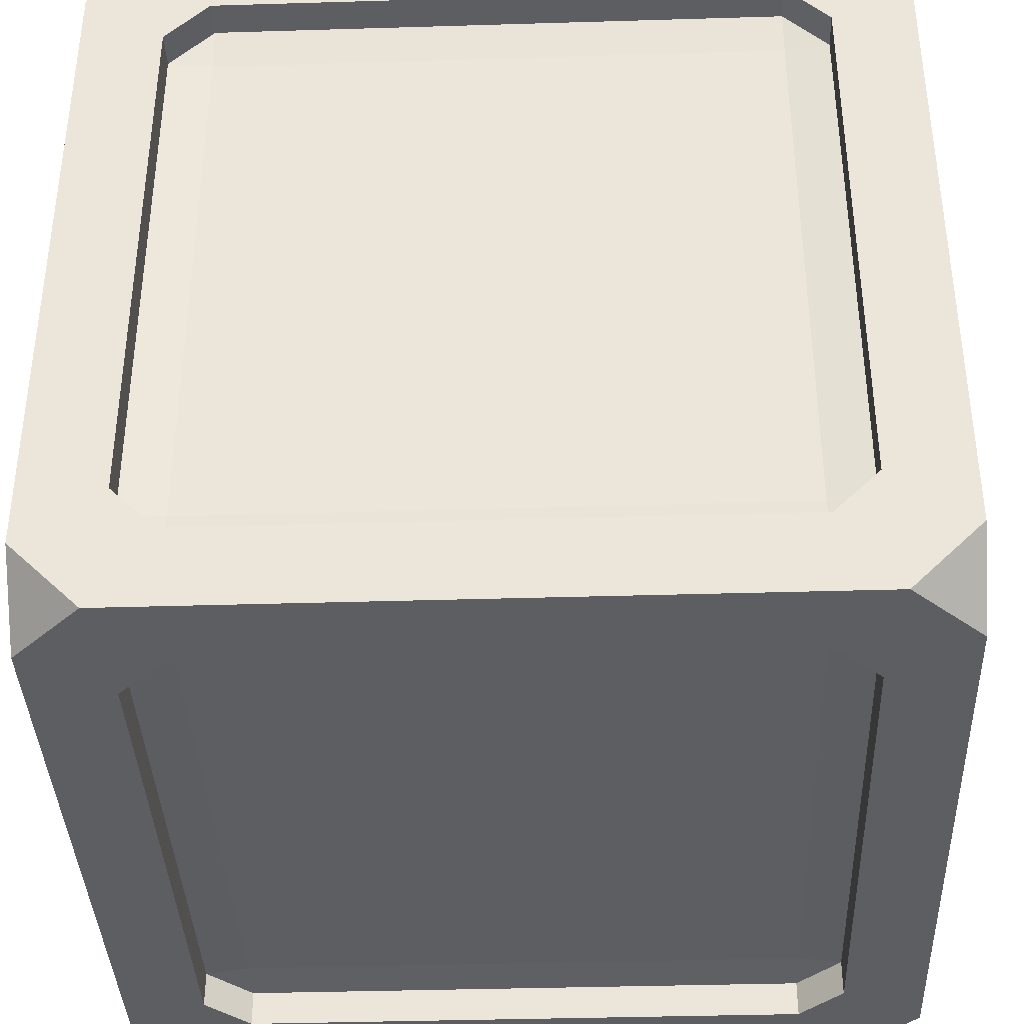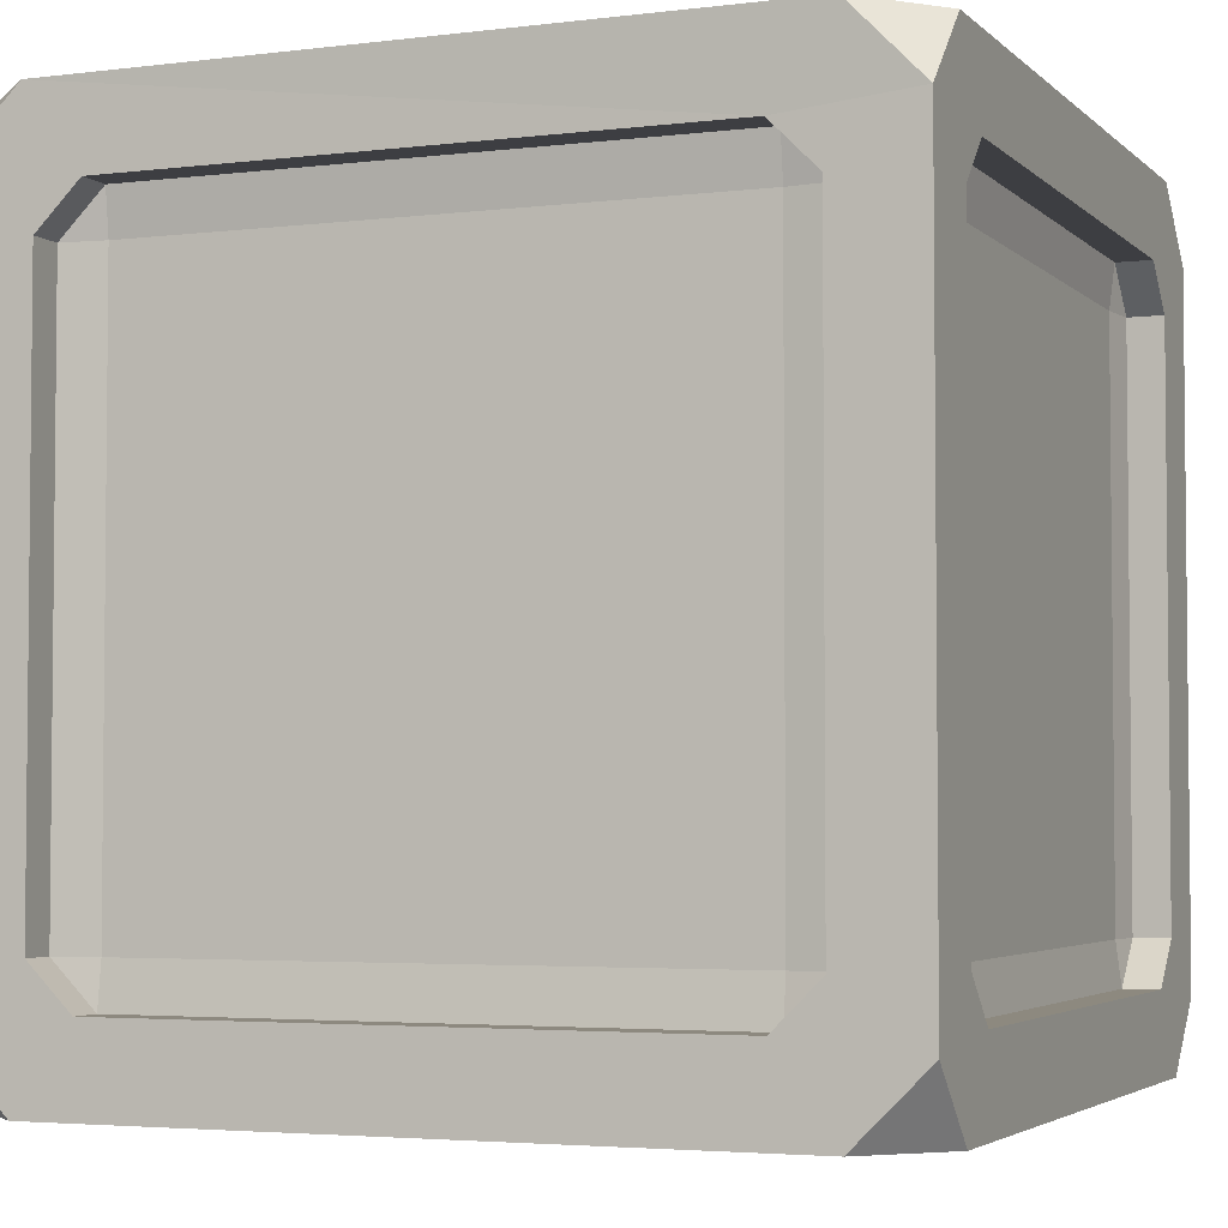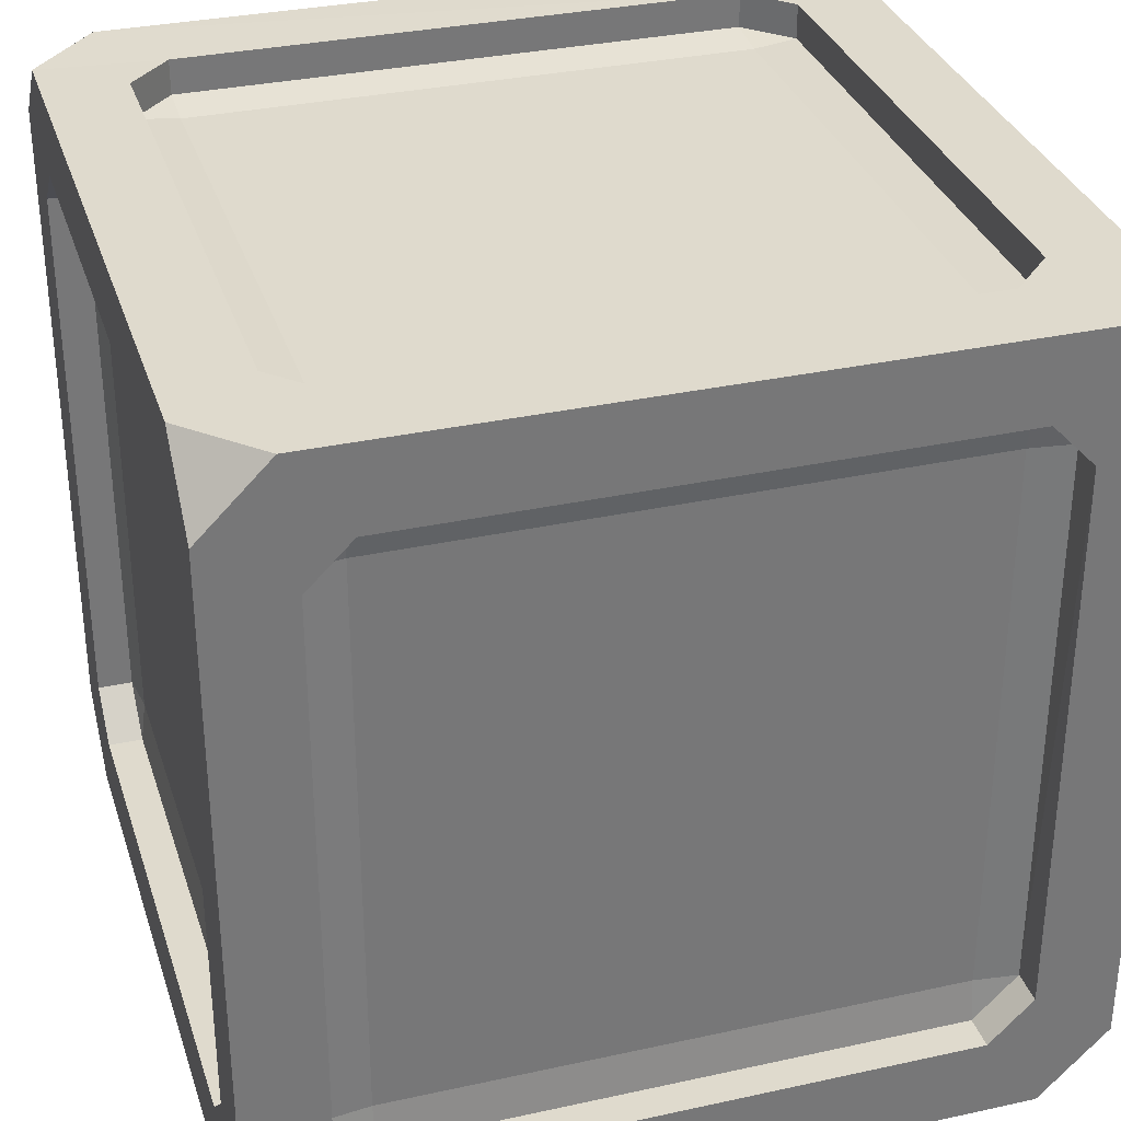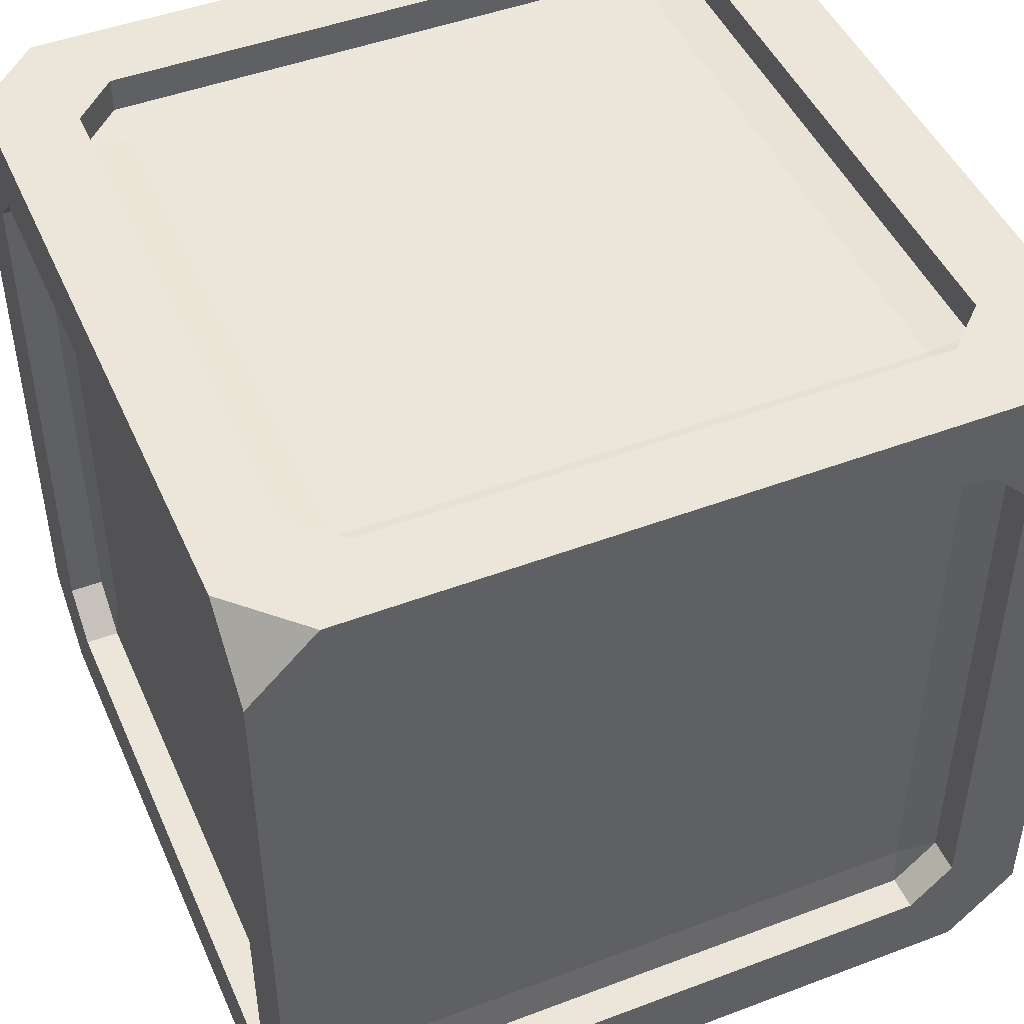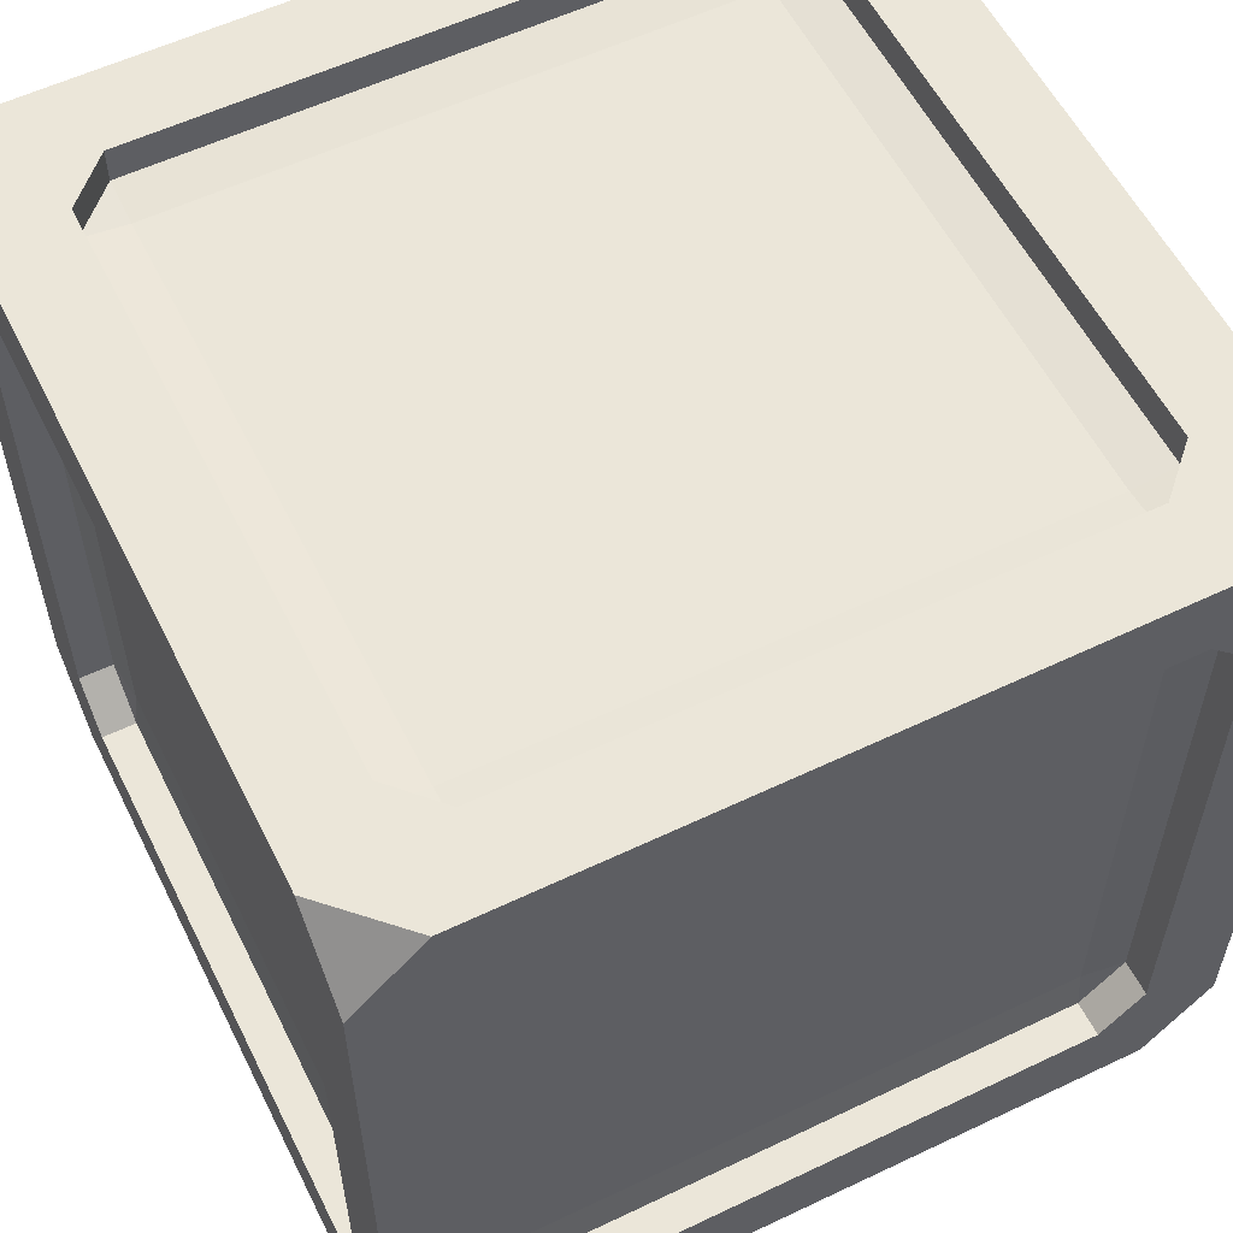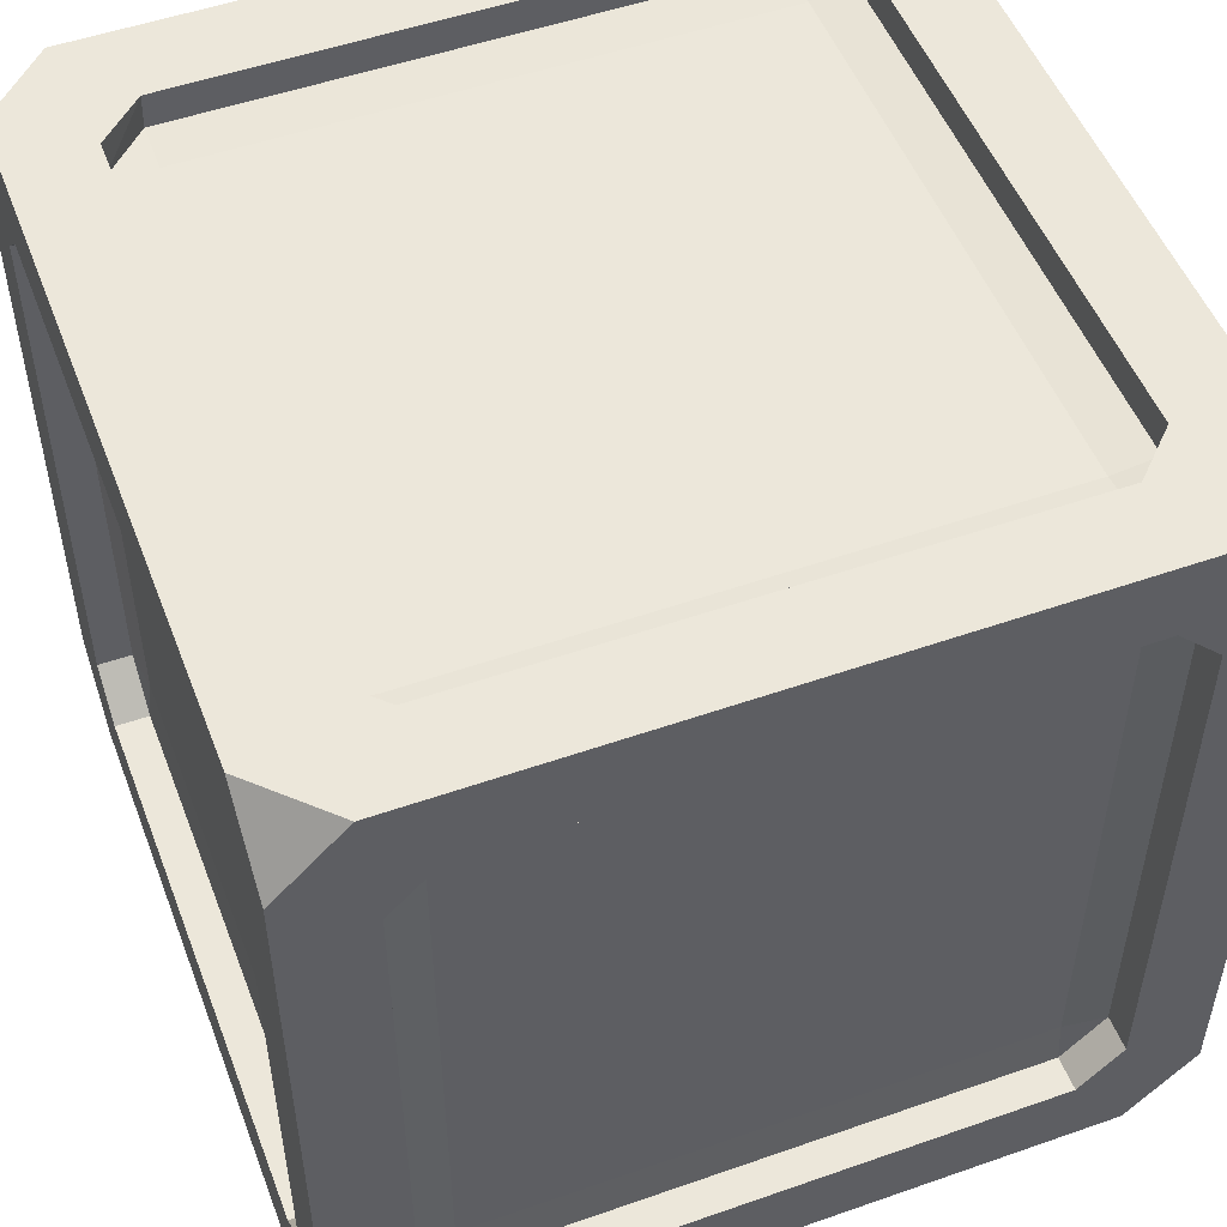
<metadata>
{"format":"obj","ext":"obj","renderer":"f3d","projection":"perspective","resolution":1024,"background":"white","views":[{"elev":-38.1,"azim":2.2,"up":"+Z"},{"elev":-3.6,"azim":22.3,"up":"+Z"},{"elev":32.8,"azim":163.1,"up":"+Z"},{"elev":47.0,"azim":-113.2,"up":"+Y"},{"elev":57.2,"azim":-26.4,"up":"+Y"},{"elev":51.5,"azim":69.2,"up":"+Y"}]}
</metadata>
<code>
o Cube_Cube.001
v 0.6928 -0.9134 -0.8
v 0.6928 -0.9 -0.6928
v 0.8 -0.9134 -0.6928
v -0.6928 -0.9 -0.6928
v -0.6928 -0.9134 -0.8
v -0.8 -0.9134 -0.6928
v 0.6928 -0.9 0.6928
v 0.6928 -0.9134 0.8
v 0.8 -0.9134 0.6928
v -0.8 -0.9134 0.6928
v -0.6928 -0.9134 0.8
v -0.6928 -0.9 0.6928
v -0.8 0.6928 -0.9134
v -0.6928 0.6928 -0.9
v -0.6928 0.8 -0.9134
v -0.6928 -0.6928 -0.9
v -0.8 -0.6928 -0.9134
v -0.6928 -0.8 -0.9134
v 0.6928 0.6928 -0.9
v 0.8 0.6928 -0.9134
v 0.6928 0.8 -0.9134
v 0.6928 -0.8 -0.9134
v 0.8 -0.6928 -0.9134
v 0.6928 -0.6928 -0.9
v 0.9134 0.6928 -0.8
v 0.9134 0.8 -0.6928
v 0.9 0.6928 -0.6928
v 0.9134 -0.8 -0.6928
v 0.9134 -0.6928 -0.8
v 0.9 -0.6928 -0.6928
v 0.9 0.6928 0.6928
v 0.9134 0.8 0.6928
v 0.9134 0.6928 0.8
v 0.9 -0.6928 0.6928
v 0.9134 -0.6928 0.8
v 0.9134 -0.8 0.6928
v -0.8 0.6928 0.9134
v -0.6928 0.8 0.9134
v -0.6928 0.6928 0.9
v -0.6928 -0.8 0.9134
v -0.8 -0.6928 0.9134
v -0.6928 -0.6928 0.9
v 0.6928 0.6928 0.9
v 0.6928 0.8 0.9134
v 0.8 0.6928 0.9134
v 0.6928 -0.6928 0.9
v 0.8 -0.6928 0.9134
v 0.6928 -0.8 0.9134
v 0.6928 0.9134 -0.8
v 0.8 0.9134 -0.6928
v 0.6928 0.9 -0.6928
v -0.8 0.9134 -0.6928
v -0.6928 0.9134 -0.8
v -0.6928 0.9 -0.6928
v 0.6928 0.9 0.6928
v 0.8 0.9134 0.6928
v 0.6928 0.9134 0.8
v -0.6928 0.9 0.6928
v -0.6928 0.9134 0.8
v -0.8 0.9134 0.6928
v -0.9134 0.6928 -0.8
v -0.9134 0.8 -0.6928
v -0.9 0.6928 -0.6928
v -0.9134 -0.8 -0.6928
v -0.9134 -0.6928 -0.8
v -0.9 -0.6928 -0.6928
v -0.9 0.6928 0.6928
v -0.9134 0.8 0.6928
v -0.9134 0.6928 0.8
v -0.9 -0.6928 0.6928
v -0.9134 -0.6928 0.8
v -0.9134 -0.8 0.6928
v 0.8308 1 -1
v 1 1 -0.8308
v 1 0.8308 -1
v 0.8308 -1 -1
v 1 -0.8308 -1
v 1 -1 -0.8308
v 1 1 0.8308
v 0.8308 1 1
v 1 0.8308 1
v 1 -0.8308 1
v 0.8327 -1.006 1.002
v 1 -1 0.8308
v -1 0.8308 -1
v -1 1 -0.8308
v -0.8308 1 -1
v -1 -0.8308 -1
v -0.8308 -1 -1
v -1 -1 -0.8308
v -1 0.8308 1
v -0.8308 1 1
v -1 1 0.8308
v -0.8308 -1 1
v -1 -0.8308 1
v -1 -1 0.8308
v -1 -0.8 -0.6928
v -1 -0.8 0.6928
v -1 -0.6928 0.8
v -1 0.6928 0.8
v -1 0.8 -0.6928
v -1 0.8 0.6928
v -1 -0.6928 -0.8
v -1 0.6928 -0.8
v -0.8 1 -0.6928
v -0.7973 1 0.6905
v -0.6928 1 0.8
v 0.6928 1 0.8
v 0.8 1 -0.6928
v 0.8 1 0.6928
v -0.6928 1 -0.8
v 0.6928 1 -0.8
v -0.6928 -0.8 1
v 0.6928 -0.8 1
v 0.8 -0.6928 1
v 0.8 0.6928 1
v -0.6928 0.8 1
v 0.6928 0.8 1
v -0.8 -0.6928 1
v -0.8 0.6928 1
v 1 -0.8 -0.6928
v 1 -0.8 0.6928
v 1 -0.6928 0.8
v 1 0.6928 0.8
v 1 0.8 -0.6928
v 1 0.8 0.6928
v 1 -0.6928 -0.8
v 1 0.6928 -0.8
v -0.6928 -0.8 -1
v 0.6928 -0.8 -1
v 0.8 -0.6928 -1
v 0.8 0.6928 -1
v -0.6928 0.8 -1
v 0.6928 0.8 -1
v -0.8 -0.6928 -1
v -0.8 0.6928 -1
v -0.8 -1 -0.6928
v -0.8 -1 0.6928
v -0.6928 -1 0.8
v 0.6928 -1 0.8
v 0.8 -1 -0.6928
v 0.8 -1 0.6928
v -0.6928 -1 -0.8
v 0.6928 -1 -0.8
g Cube_Cube.001_Material
f 73 74 75
f 76 77 78
f 79 80 81
f 82 83 84
f 85 86 87
f 88 89 90
f 91 92 93
f 94 95 96
f 64 98 72
f 69 99 100
f 68 101 62
f 66 67 63
f 61 63 62
f 64 66 65
f 67 69 68
f 70 72 71
f 65 97 64
f 61 66 63
f 67 71 69
f 69 102 68
f 63 68 62
f 72 99 71
f 62 104 61
f 72 66 64
f 65 104 103
f 90 97 103
f 93 102 100
f 106 52 105
f 59 108 57
f 56 109 50
f 54 55 51
f 49 51 50
f 52 54 53
f 55 57 56
f 58 60 59
f 52 111 105
f 49 54 51
f 55 59 57
f 57 110 56
f 51 56 50
f 59 106 107
f 49 109 112
f 60 54 52
f 53 112 111
f 87 111 112
f 79 110 108
f 48 113 114
f 45 115 116
f 38 118 117
f 42 43 39
f 37 39 38
f 40 42 41
f 43 45 44
f 46 48 47
f 40 119 113
f 37 42 39
f 43 47 45
f 44 116 118
f 39 44 38
f 47 114 115
f 37 117 120
f 48 42 40
f 41 120 119
f 94 113 119
f 80 118 116
f 36 121 28
f 35 124 123
f 26 126 32
f 27 34 30
f 25 26 27
f 28 29 30
f 31 32 33
f 34 35 36
f 28 127 29
f 27 29 25
f 33 34 31
f 32 124 33
f 26 31 27
f 35 122 36
f 25 125 26
f 28 34 36
f 25 127 128
f 84 122 123
f 74 125 128
f 18 130 129
f 16 19 24
f 20 131 23
f 15 134 21
f 13 15 14
f 16 18 17
f 19 21 20
f 22 24 23
f 16 22 18
f 17 129 135
f 23 19 20
f 14 17 13
f 21 132 20
f 22 131 130
f 21 14 15
f 13 133 15
f 17 136 13
f 76 130 131
f 87 133 136
f 6 138 137
f 4 7 12
f 11 140 139
f 9 141 142
f 1 3 2
f 4 6 5
f 7 9 8
f 10 12 11
f 4 10 6
f 5 137 143
f 11 7 8
f 2 5 1
f 8 142 140
f 10 139 138
f 9 2 3
f 3 144 141
f 1 143 144
f 76 144 143
f 94 138 139
f 64 97 98
f 69 71 99
f 68 102 101
f 66 70 67
f 65 103 97
f 61 65 66
f 67 70 71
f 69 100 102
f 63 67 68
f 72 98 99
f 62 101 104
f 72 70 66
f 65 61 104
f 103 104 85
f 85 88 103
f 88 90 103
f 98 97 90
f 90 96 98
f 96 95 98
f 95 91 100
f 91 93 100
f 93 86 102
f 86 85 101
f 102 86 101
f 85 104 101
f 99 98 95
f 100 99 95
f 106 60 52
f 59 107 108
f 56 110 109
f 54 58 55
f 52 53 111
f 49 53 54
f 55 58 59
f 57 108 110
f 51 55 56
f 59 60 106
f 49 50 109
f 60 58 54
f 53 49 112
f 110 79 74
f 74 73 112
f 73 87 112
f 87 86 105
f 86 93 105
f 105 93 106
f 93 92 107
f 93 107 106
f 109 110 74
f 112 109 74
f 87 105 111
f 108 107 92
f 92 80 108
f 80 79 108
f 48 40 113
f 45 47 115
f 38 44 118
f 42 46 43
f 40 41 119
f 37 41 42
f 43 46 47
f 44 45 116
f 39 43 44
f 47 48 114
f 37 38 117
f 48 46 42
f 41 37 120
f 119 120 91
f 91 95 119
f 95 94 119
f 114 113 83
f 113 94 83
f 83 82 114
f 82 81 116
f 81 80 116
f 80 92 118
f 92 91 117
f 118 92 117
f 91 120 117
f 115 114 82
f 116 115 82
f 36 122 121
f 35 33 124
f 26 125 126
f 27 31 34
f 28 121 127
f 27 30 29
f 33 35 34
f 32 126 124
f 26 32 31
f 35 123 122
f 25 128 125
f 28 30 34
f 25 29 127
f 123 124 81
f 81 82 123
f 82 84 123
f 121 122 84
f 84 78 121
f 78 77 121
f 77 75 128
f 75 74 128
f 74 79 125
f 79 81 126
f 125 79 126
f 81 124 126
f 127 121 77
f 128 127 77
f 18 22 130
f 16 14 19
f 20 132 131
f 15 133 134
f 16 24 22
f 17 18 129
f 23 24 19
f 14 16 17
f 21 134 132
f 22 23 131
f 21 19 14
f 13 136 133
f 17 135 136
f 131 132 75
f 75 77 131
f 77 76 131
f 129 130 76
f 76 89 129
f 89 88 129
f 88 85 136
f 85 87 136
f 87 73 133
f 73 75 134
f 133 73 134
f 75 132 134
f 135 129 88
f 136 135 88
f 6 10 138
f 4 2 7
f 11 8 140
f 9 3 141
f 4 12 10
f 5 6 137
f 11 12 7
f 2 4 5
f 8 9 142
f 10 11 139
f 9 7 2
f 3 1 144
f 1 5 143
f 138 96 137
f 96 90 137
f 90 89 143
f 89 76 143
f 76 78 141
f 78 84 142
f 84 83 140
f 84 140 142
f 143 137 90
f 78 142 141
f 76 141 144
f 140 83 94
f 94 96 138
f 139 140 94

</code>
